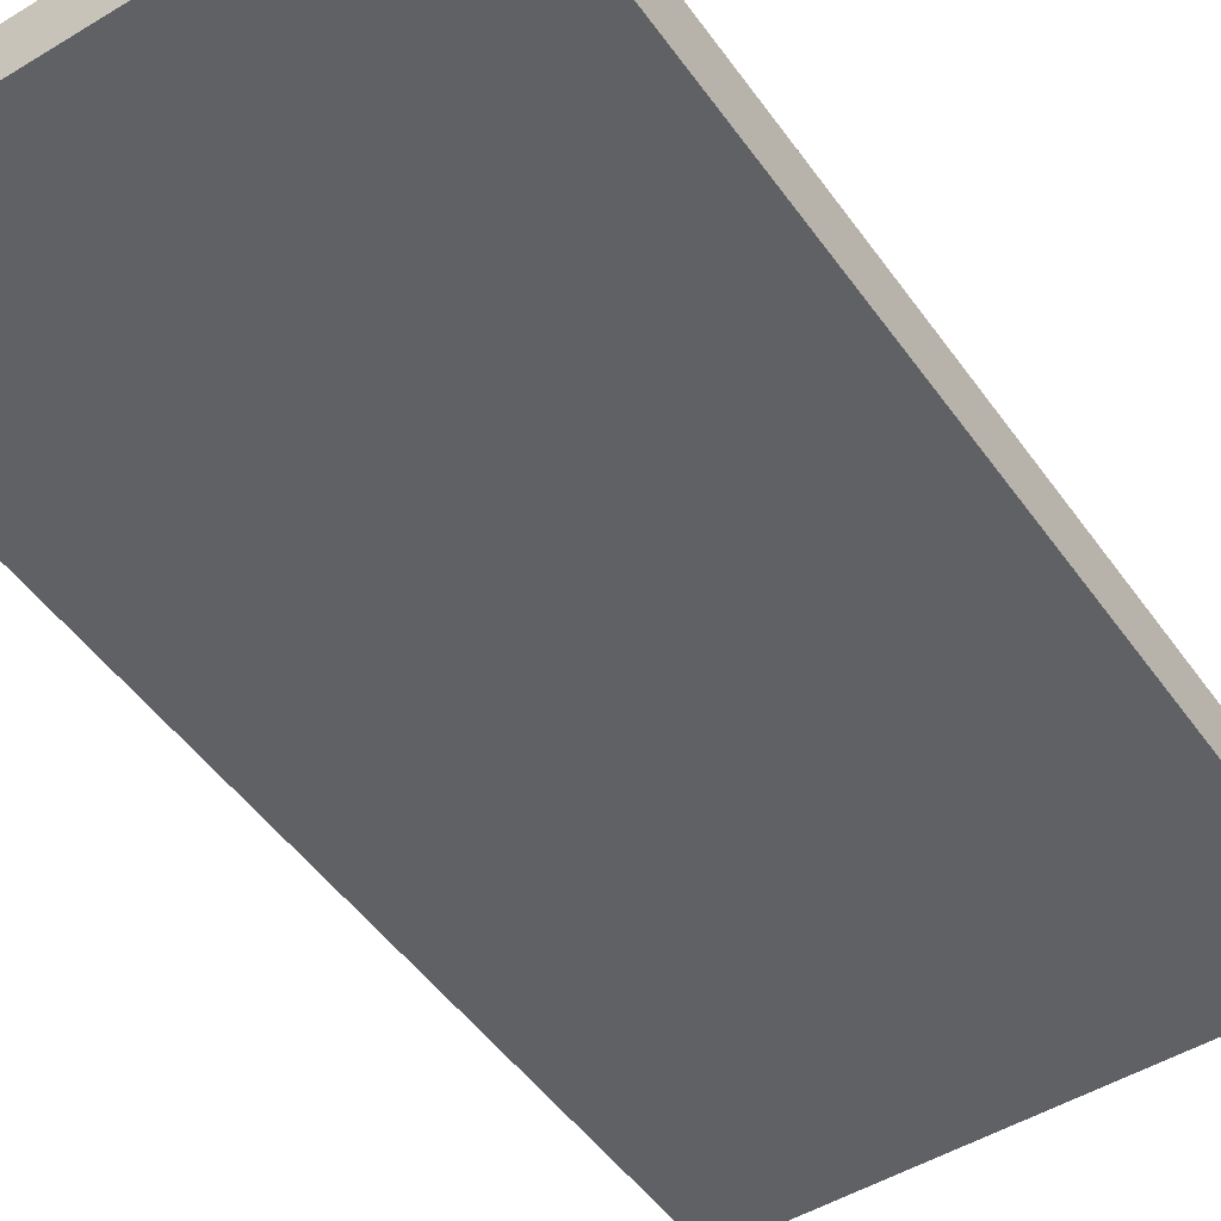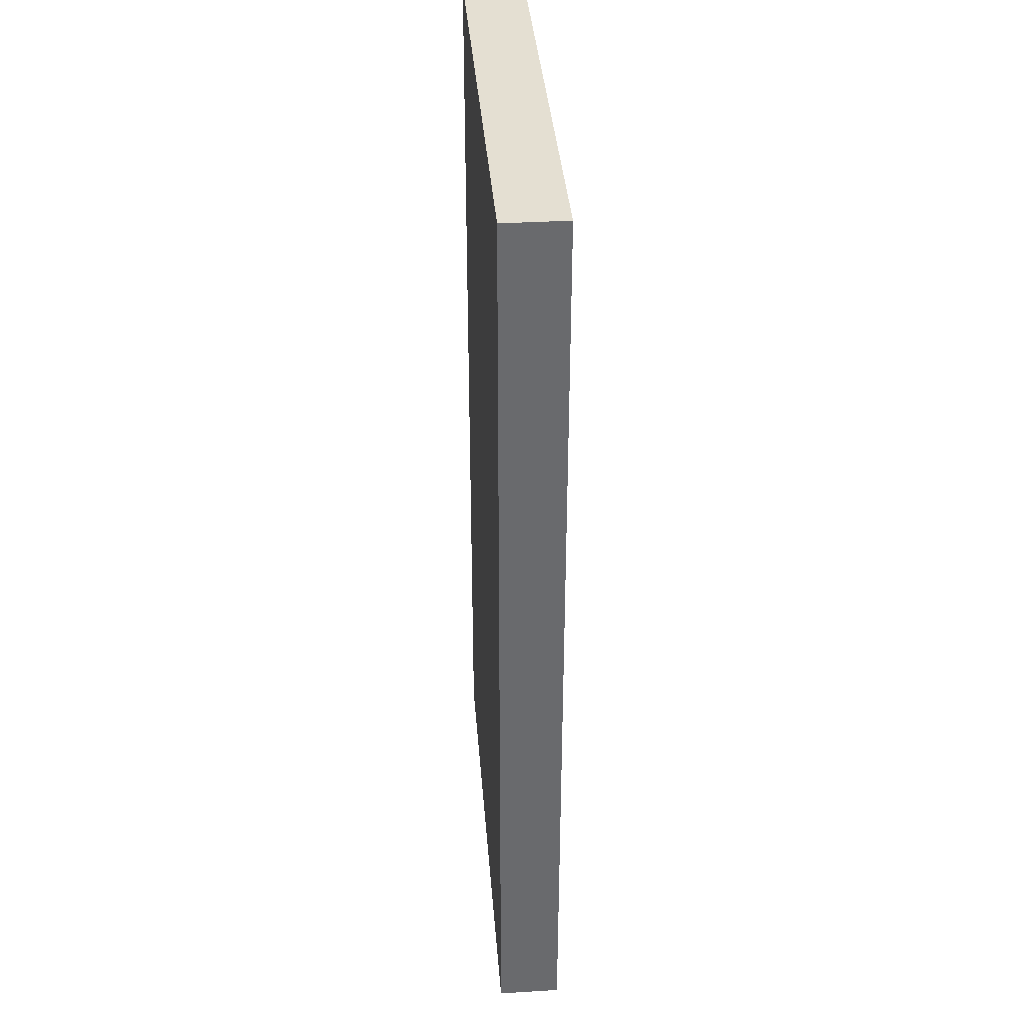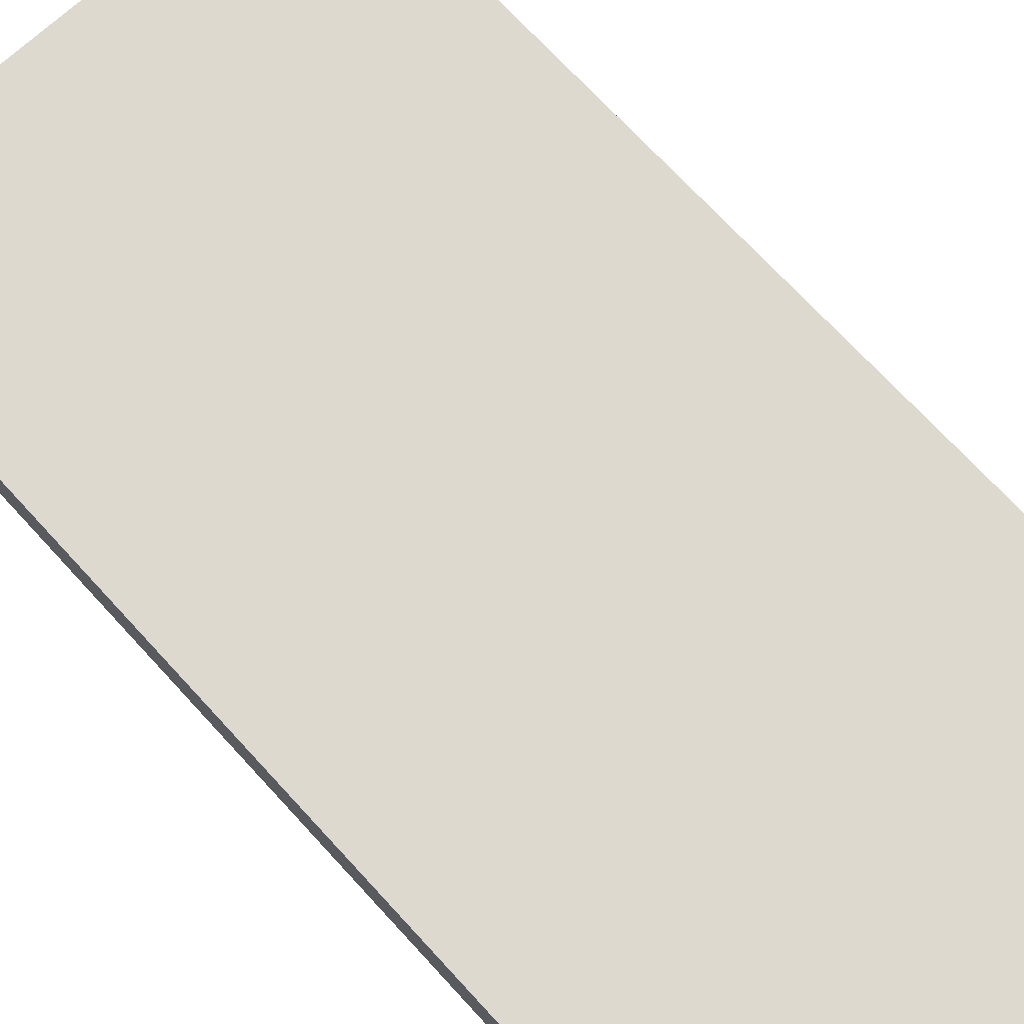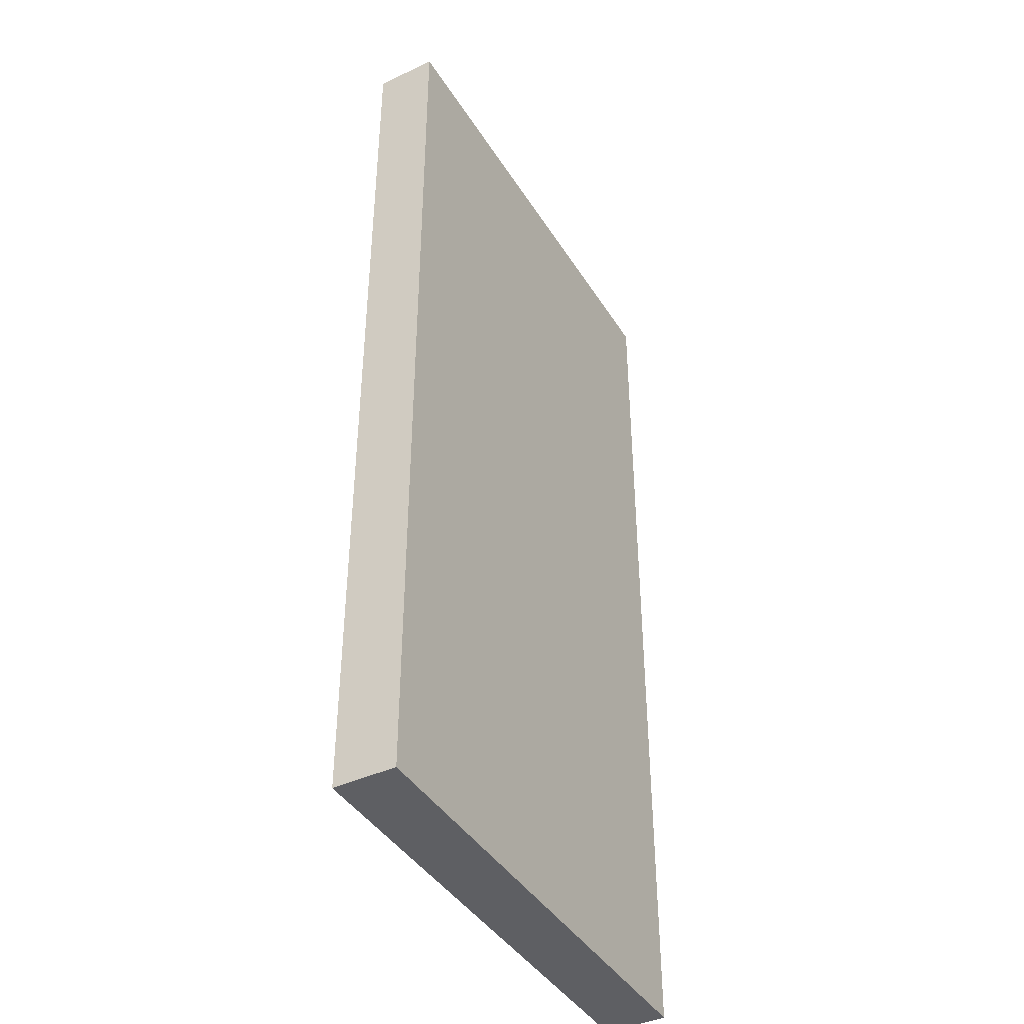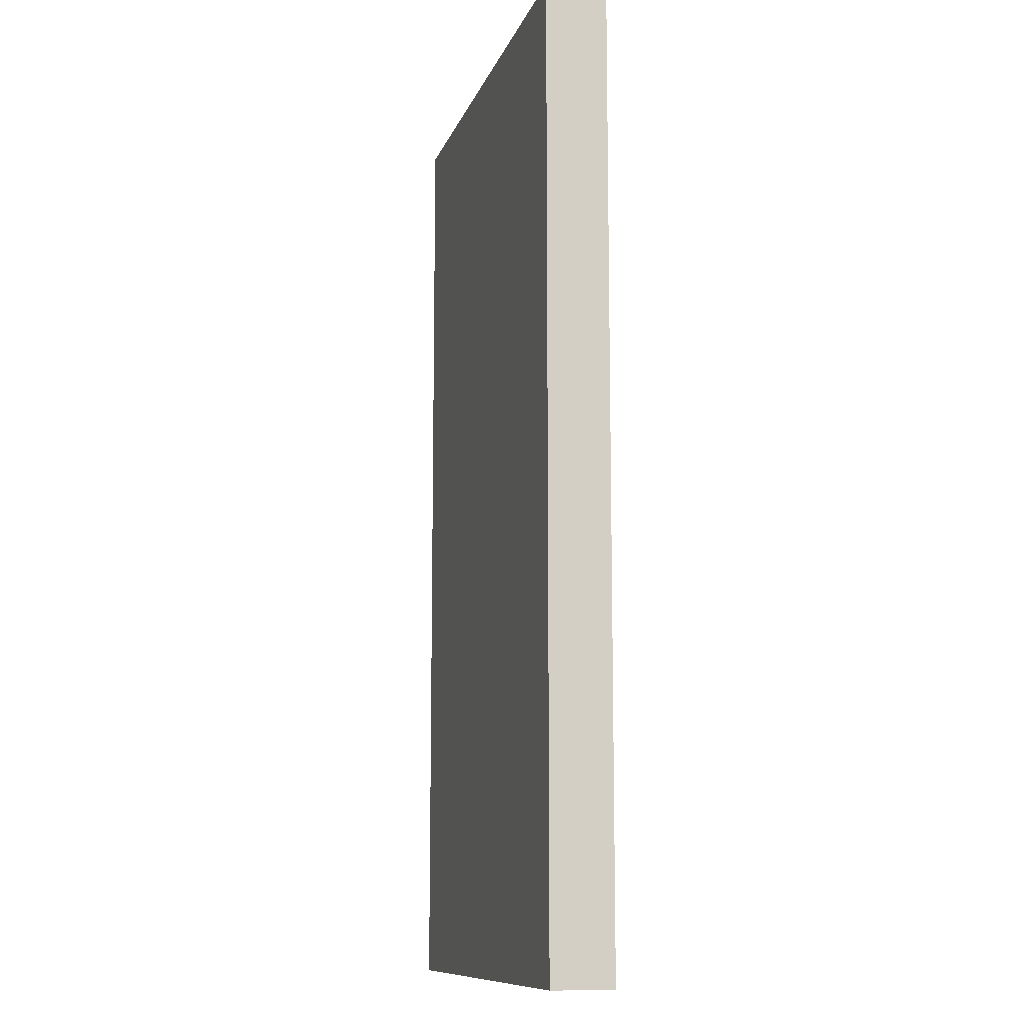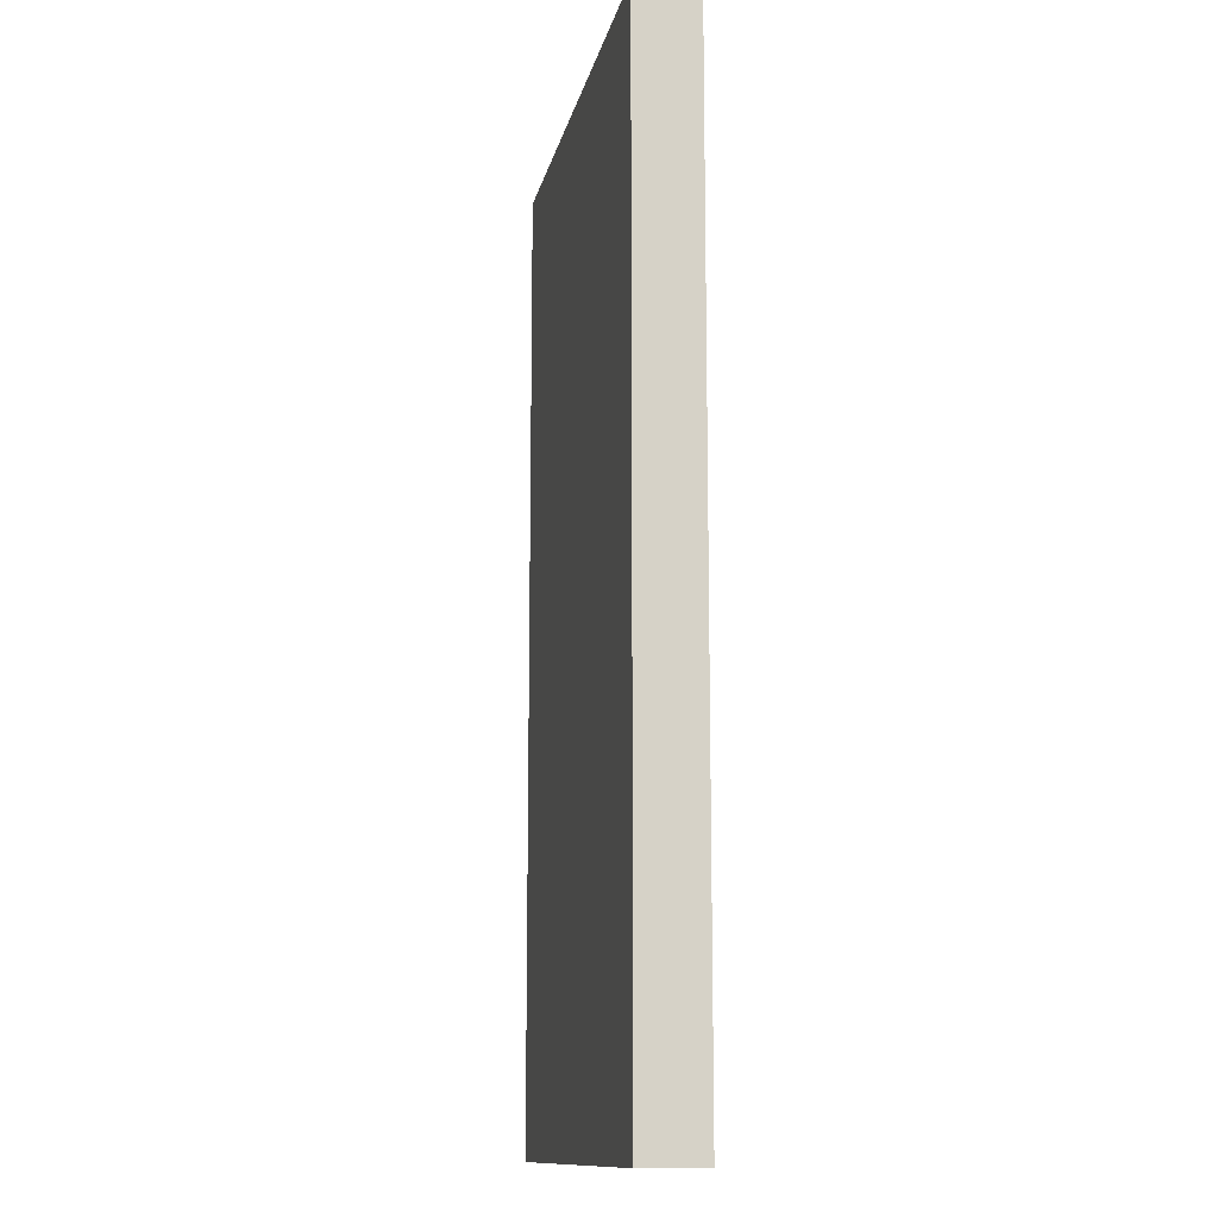
<metadata>
{"format":"obj","ext":"obj","renderer":"f3d","projection":"perspective","resolution":1024,"background":"white","views":[{"elev":-49.1,"azim":-146.1,"up":"+Z"},{"elev":37.2,"azim":85.6,"up":"+Y"},{"elev":71.6,"azim":-42.6,"up":"+Z"},{"elev":-41.8,"azim":-60.5,"up":"+Y"},{"elev":-10.9,"azim":75.0,"up":"+Y"},{"elev":-12.7,"azim":-101.4,"up":"+Y"}]}
</metadata>
<code>
o Cube.002
v 1 -0.9557 -0.1285
v 1 -0.9557 0.1244
v -1 -0.9557 0.1244
v -1 -0.9557 -0.1285
v 1 2.972 -0.1285
v 1 2.972 0.1244
v -1 2.972 0.1244
v -1 2.972 -0.1285
f 1 2 3 4
f 5 8 7 6
f 1 5 6 2
f 2 6 7 3
f 3 7 8 4
f 5 1 4 8

</code>
